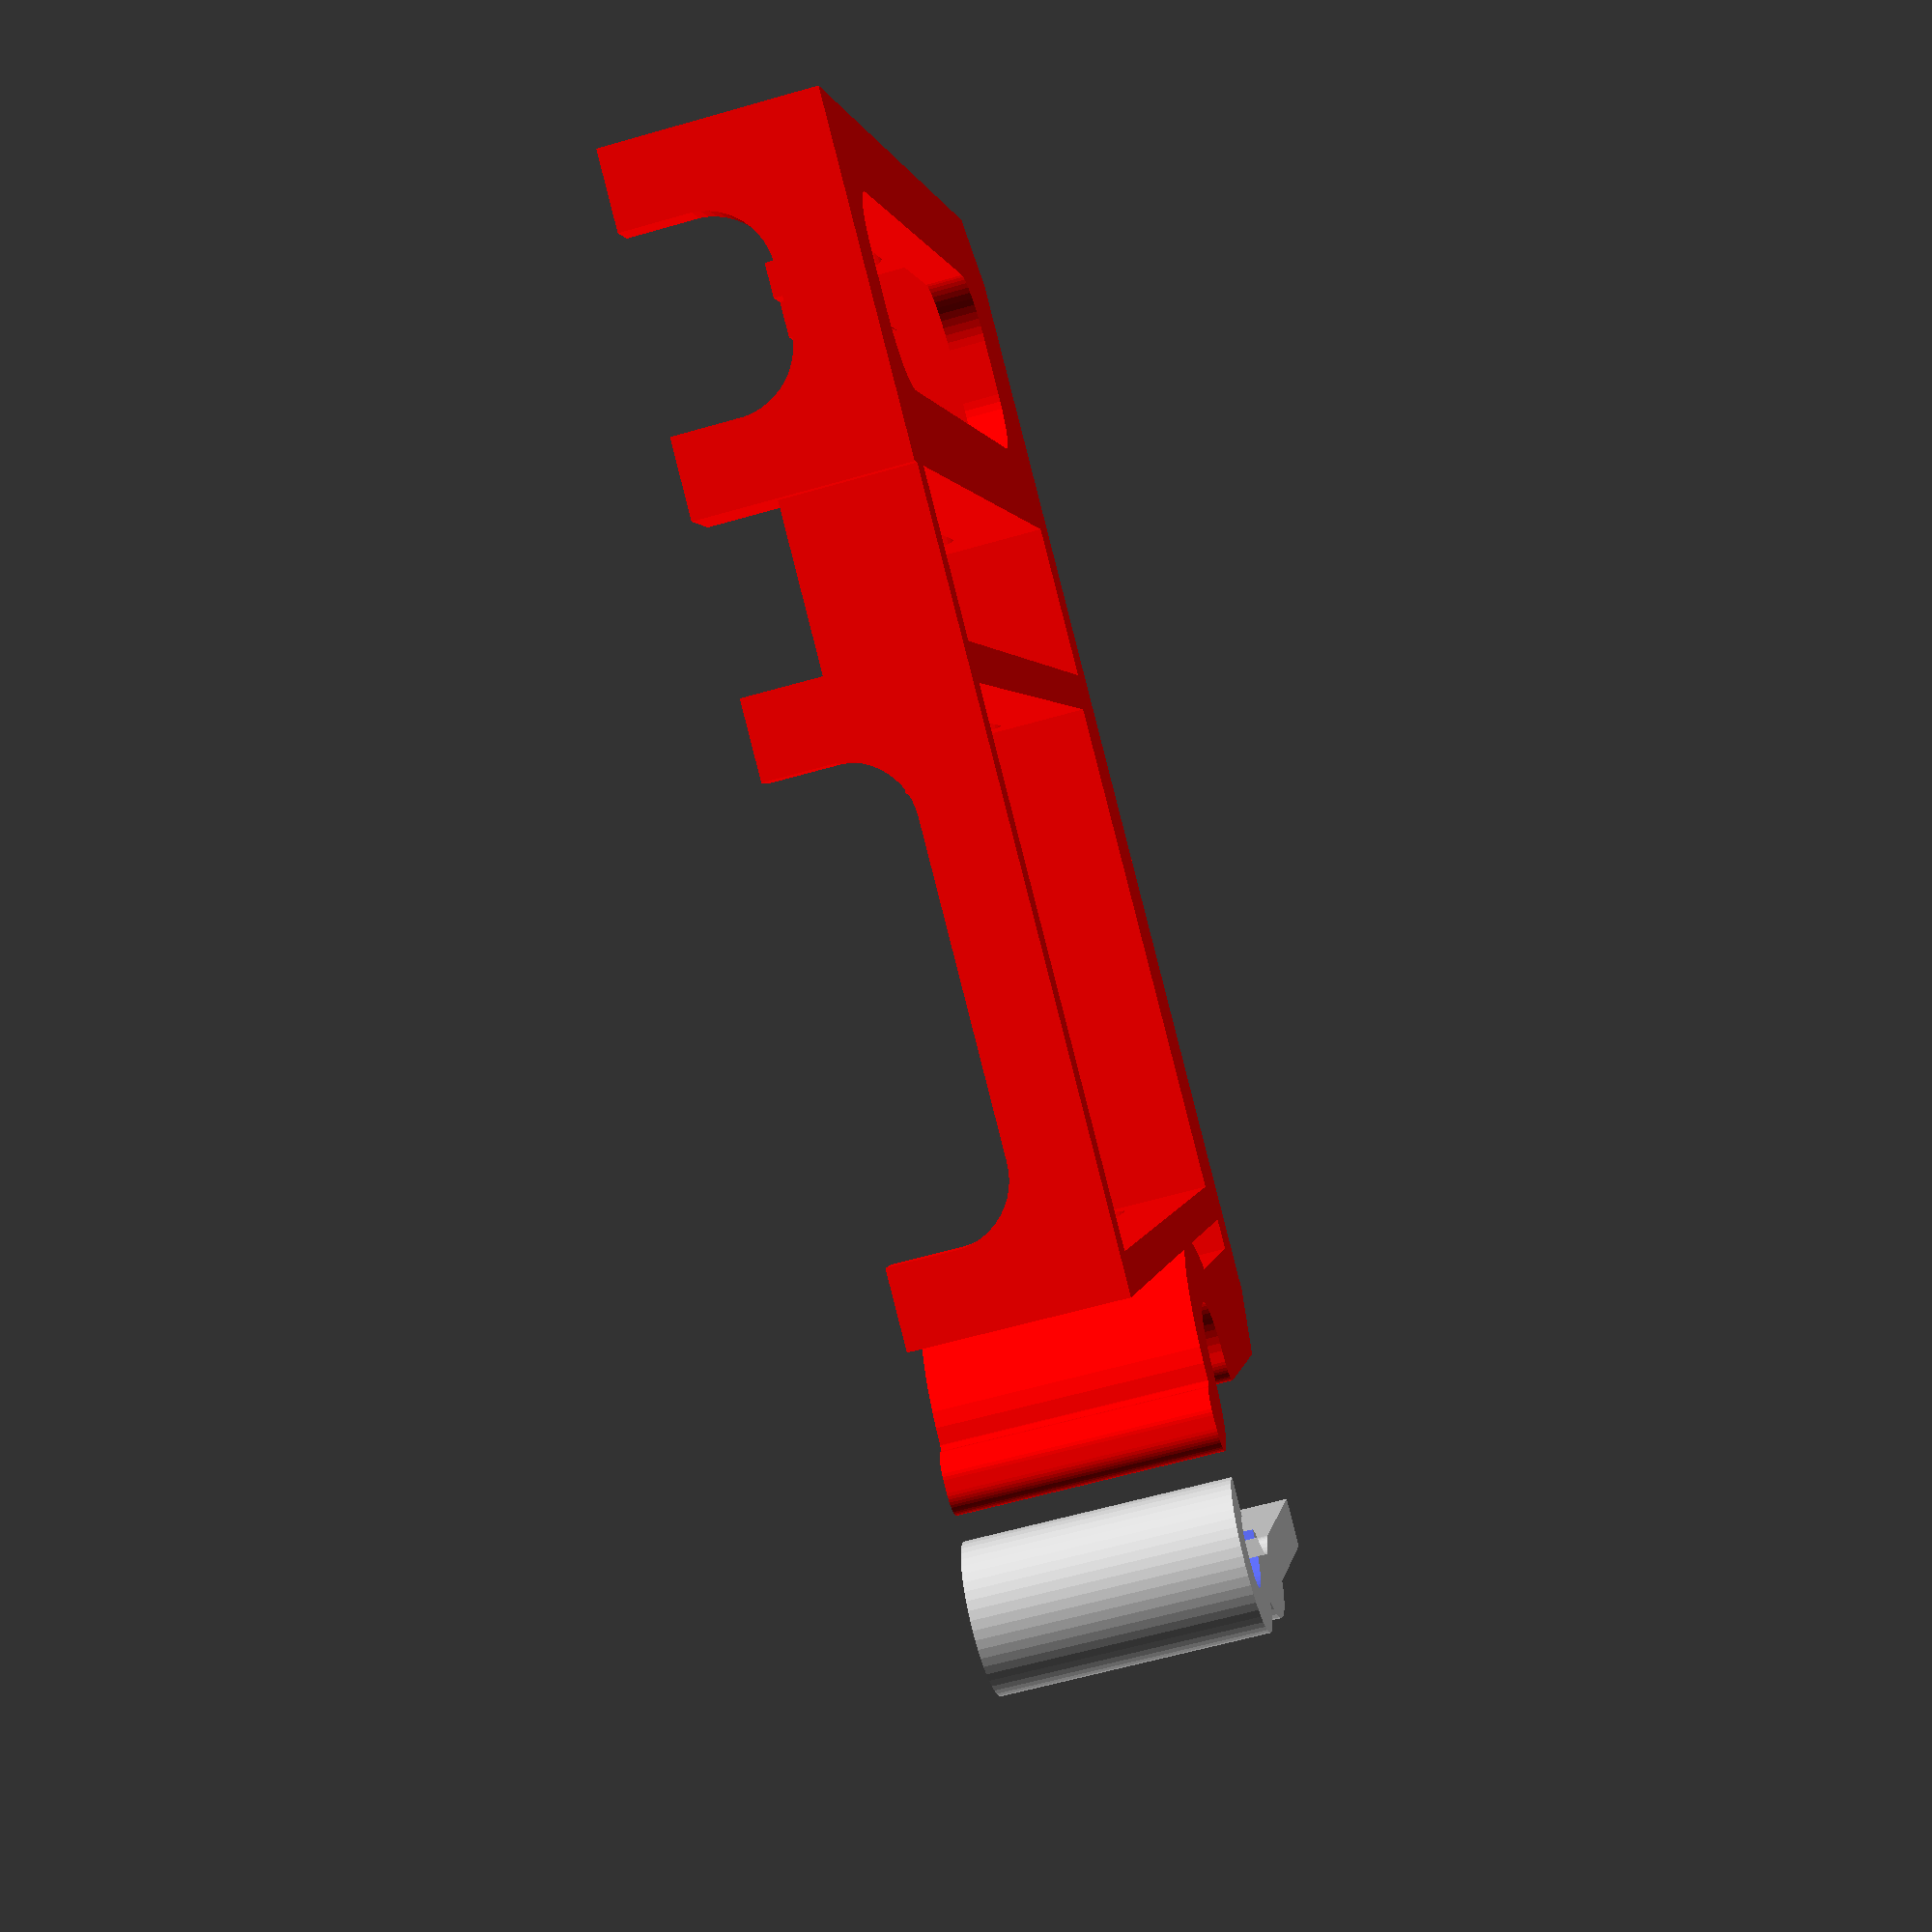
<openscad>

$fn=50;

//Ar = 17/2;
h = 20;
Kr = 5/2;

b = 20;

anggap1 = 105;

d = 2;
d2 = d+2.5;

Sr = 10.0/2+d;

rl = 2;
sl = 20;

Hl = 51;
Hh = 10;
Hd = 5;


lf = 40.5;
bf = 64.5;
hf = 10;

Hl2 = 90;

lf2 = 20.5;
bf2 = 65.7;
hf2 = 10;

Wbf = 3;
Wrf = 5;
df = d*1.5;

lpf = 47;


xp = Sr*cos(anggap1-45);
yp = -d+Sr*sin(anggap1-45);

sk = 3;



module frame(l, b, h, Wb, Wr, d)
{
	difference(){
		cube([l+2*d,b+2*d,h+2*d]);
		translate([d,d,d])cube([l,b,h+4*d]);
	
		rotate([90,0,0])
		translate([Wb+Wr+d,Wb+Wr+d,-4*d-b]){
			minkowski(){
				cube([l-2*(Wb+Wr),max(l,b,h)+4*d+2*Wr,b+8*d]);
				cylinder(r=Wr,h=1);
			}
		}
	
		rotate([0,-90,0])
		translate([Wb+Wr+d,Wb+Wr+d,-4*d-l]){
			minkowski(){
				cube([max(l,b,h)+4*d+2*Wr,b-2*(Wb+Wr),l+8*d]);
				cylinder(r=Wr,h=1);
			}
		}
	
		translate([Wb+Wr+d,Wb+Wr+d,-4*d]){
			minkowski(){
				cube([l-2*(Wb+Wr),b-2*(Wb+Wr),h+8*d]);
				cylinder(r=Wr,h=1);
			}
		}
	}
}

module halter1(anggap)
{
	minkowski(){
		union(){
			difference(){
				cylinder(r=Sr+1,h=h);
				translate([0,0,-1])cylinder(r=Sr,h=h+2);
				translate([-Sr-3,0,-1])cube([3*Sr,3*Sr,h+2]);
				rotate([0,0,-anggap])translate([-Sr-3,0,-1])cube([3*Sr,3*Sr,h+2]);
			}
			
			translate([-Sr-Kr-1,0,0])
			rotate([0,0,0])
			intersection(){
				difference(){
					cylinder(r=Kr+1,h=h);
					translate([0,0,-1])cylinder(r=Kr,h=h+2);
				}
				translate([0,0,-1])cube([3*(Kr+1),3*(Kr+1),h+2]);
			}
		}
		cylinder(r=d,h=1);
	}
}


mirror([0,0,0]){
	difference(){
		union(){
			translate([0,0,0]) rotate([0,0,-45])mirror([0,1,0]) halter1(anggap1);
		
			translate([-Sr-Kr-d/2,Kr+d/2,0]){
				difference(){
				cylinder(r=3*d,h=h+1);
				translate([0,-4*d,-1])cube([4*d,4*d,h+3]);
				rotate([0,0,45]) translate([0,-4*d,-1])cube([4*d,4*d,h+2]);
		
				}
			}
		}
		scale([1.02,1.1,1.1])translate([0,0,-0.1]) halter1(anggap1);
	
	}
	
	difference(){
		translate([xp,yp,0]) cube([b-xp+Sr-2,2*d,h+1]);
		translate([sl,2*d+1+yp,rl/2+h/2-1/2]) rotate([90,0,0]) cylinder(r=rl,h=2*d+2);
	}
	
	
	
	
	
	translate([0,-10,0])
	color([1,0,0]){
		difference(){
			union(){
				translate([Sr,d-d2*2,0]) cube([b,2*d2,h+1]);
				halter1(0);
			}
			translate([sl,d+1,rl/2+h/2-1/2]) rotate([90,0,0]) #cylinder(r=rl,h=2*d2+2);
		}
		translate([sl+Sr,d/2-d2*2,0]){
			difference(){
				union(){
					translate([0,df-Hl2,0]) cube([Hd,d2*2+d/2-df+Hl2,Hh]);
					translate([-df*2-bf,-Hl+df,0]) difference(){
						frame(bf,lf,hf,Wbf,Wrf,df);
						translate([df,df,-1]) cube([bf,lf,hf]);
					}
					translate([-df*2-bf2,-Hl2+df,0]) frame(bf2,lf2,hf2,Wbf,Wrf,df);
					translate([-bf-df*2,df*3-Hl2+lf2,0]) cube([df,Hl2-Hl-lf2-df*2,Hh]);
					translate([0,d/2,Hh])difference(){
						cube([sk,d2*2,sk]);
						translate([sk,-1,sk]) rotate([-90,0,0]) cylinder(r=sk,h=d2*2+2);
					}	
				}
				translate([0,df-Hl2,-1]) rotate([0,0,-135]) translate([-Hd*2,0,0])cube([Hd*2,Hd+2,Hh*2]);
				translate([0,d2*2+d/2,-1]) rotate([0,0,-45]) cube([Hd*2,Hd+2,Hh*2]);
			}
	
		}
	}
}

</openscad>
<views>
elev=61.0 azim=241.4 roll=106.4 proj=p view=solid
</views>
